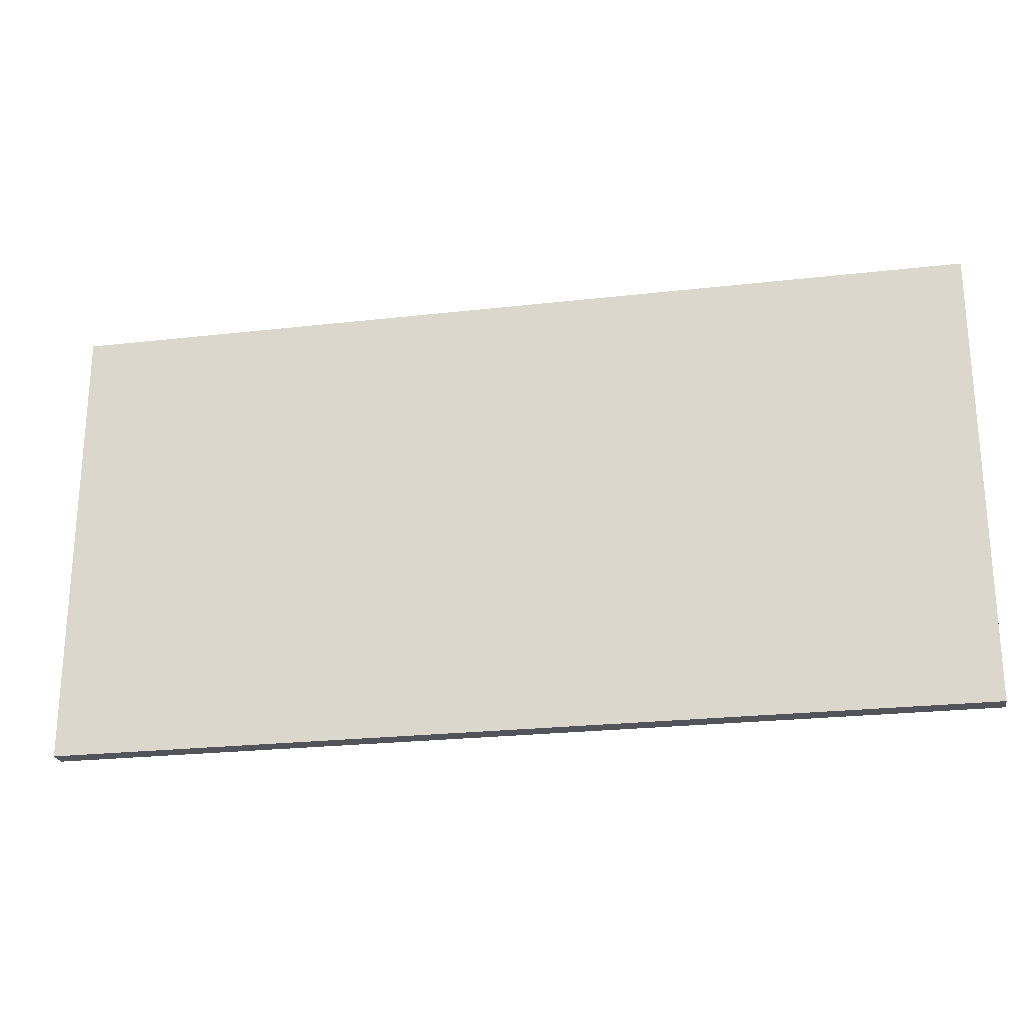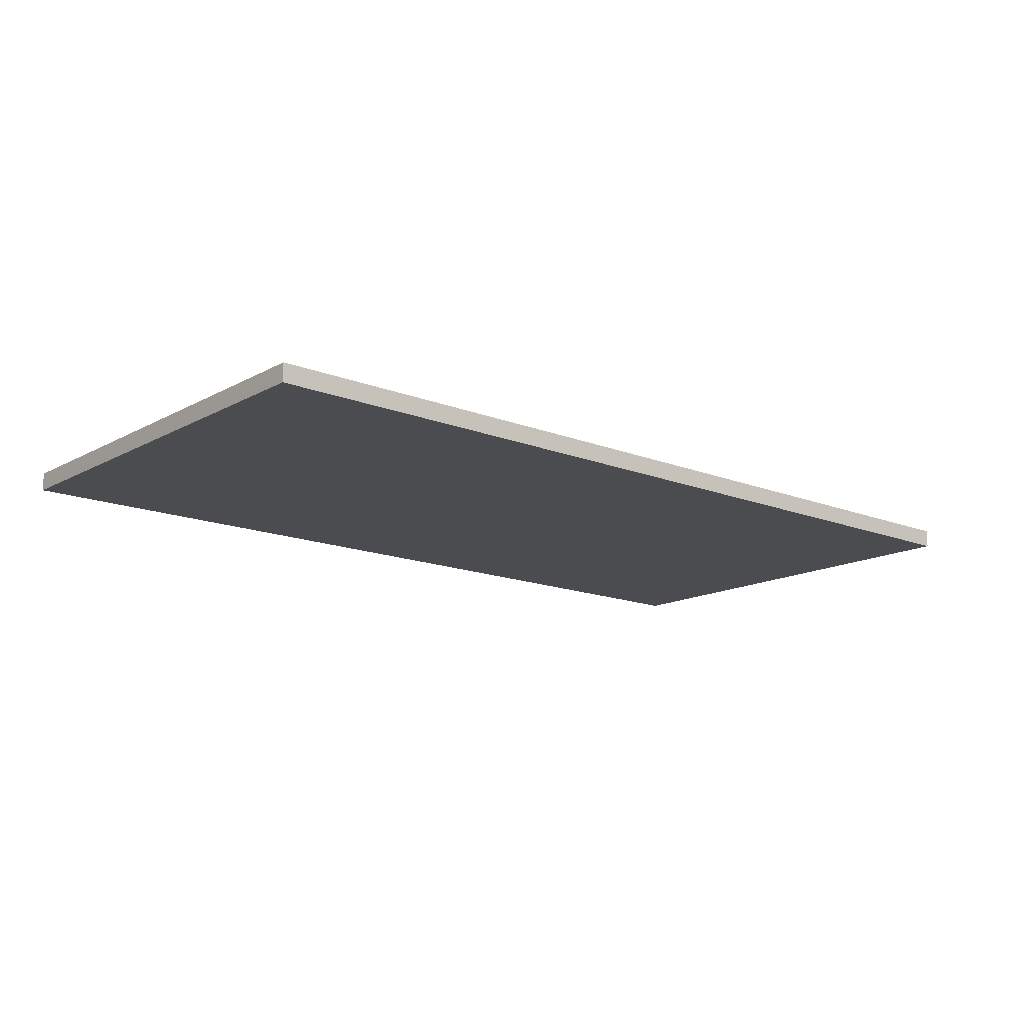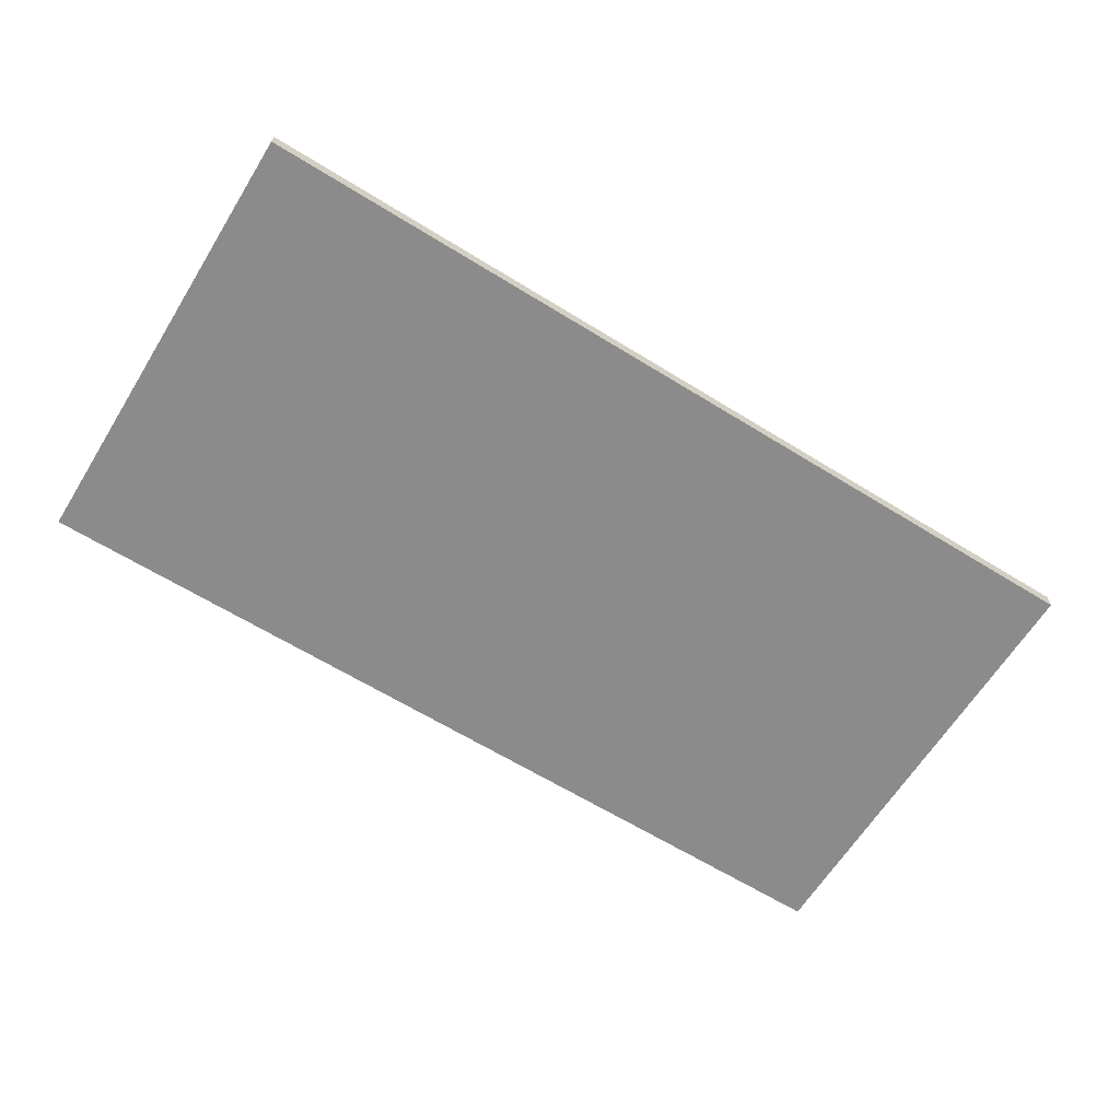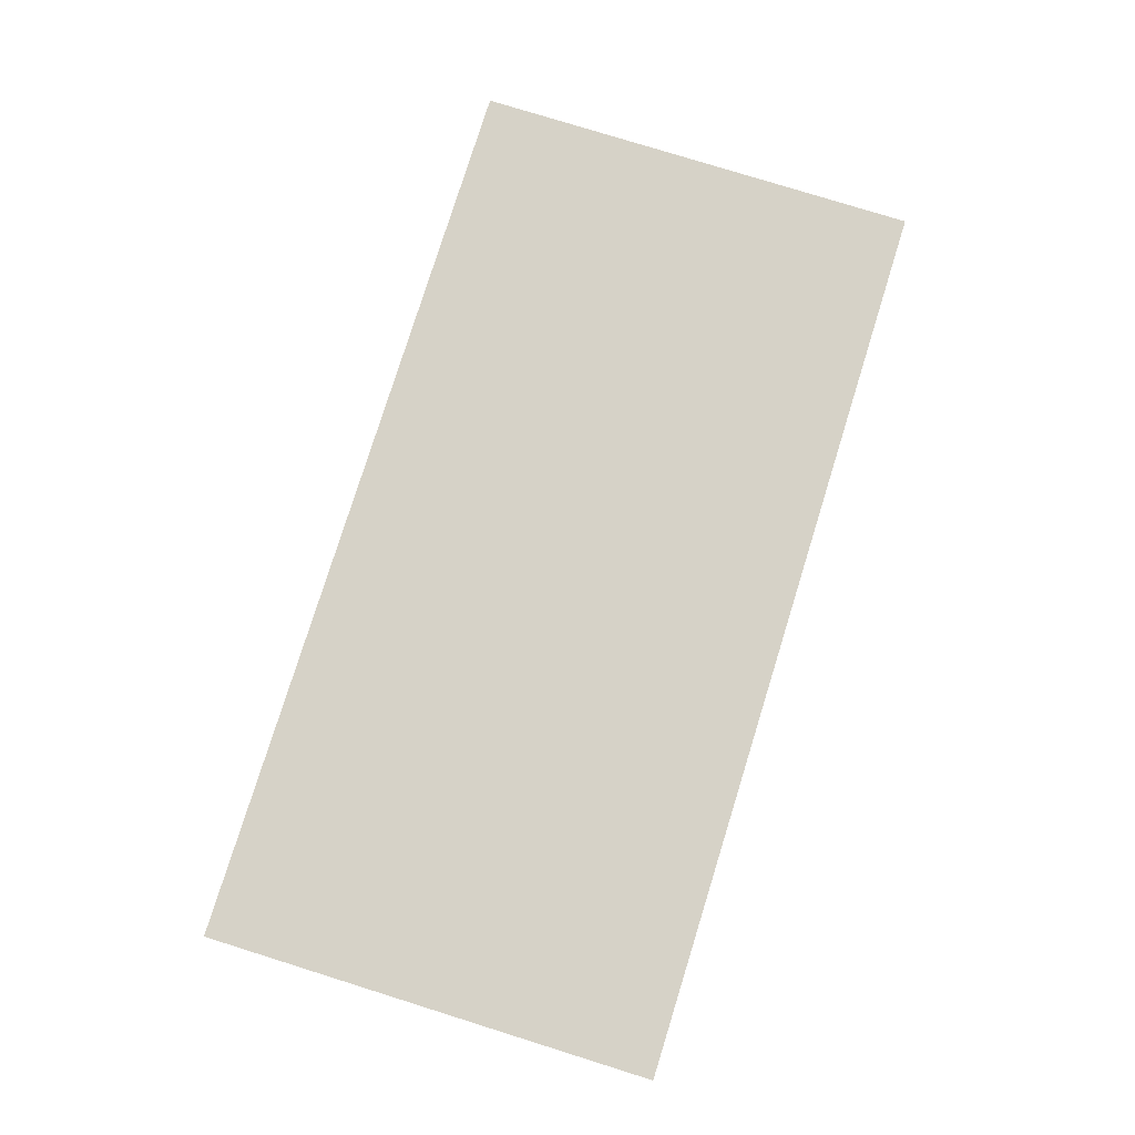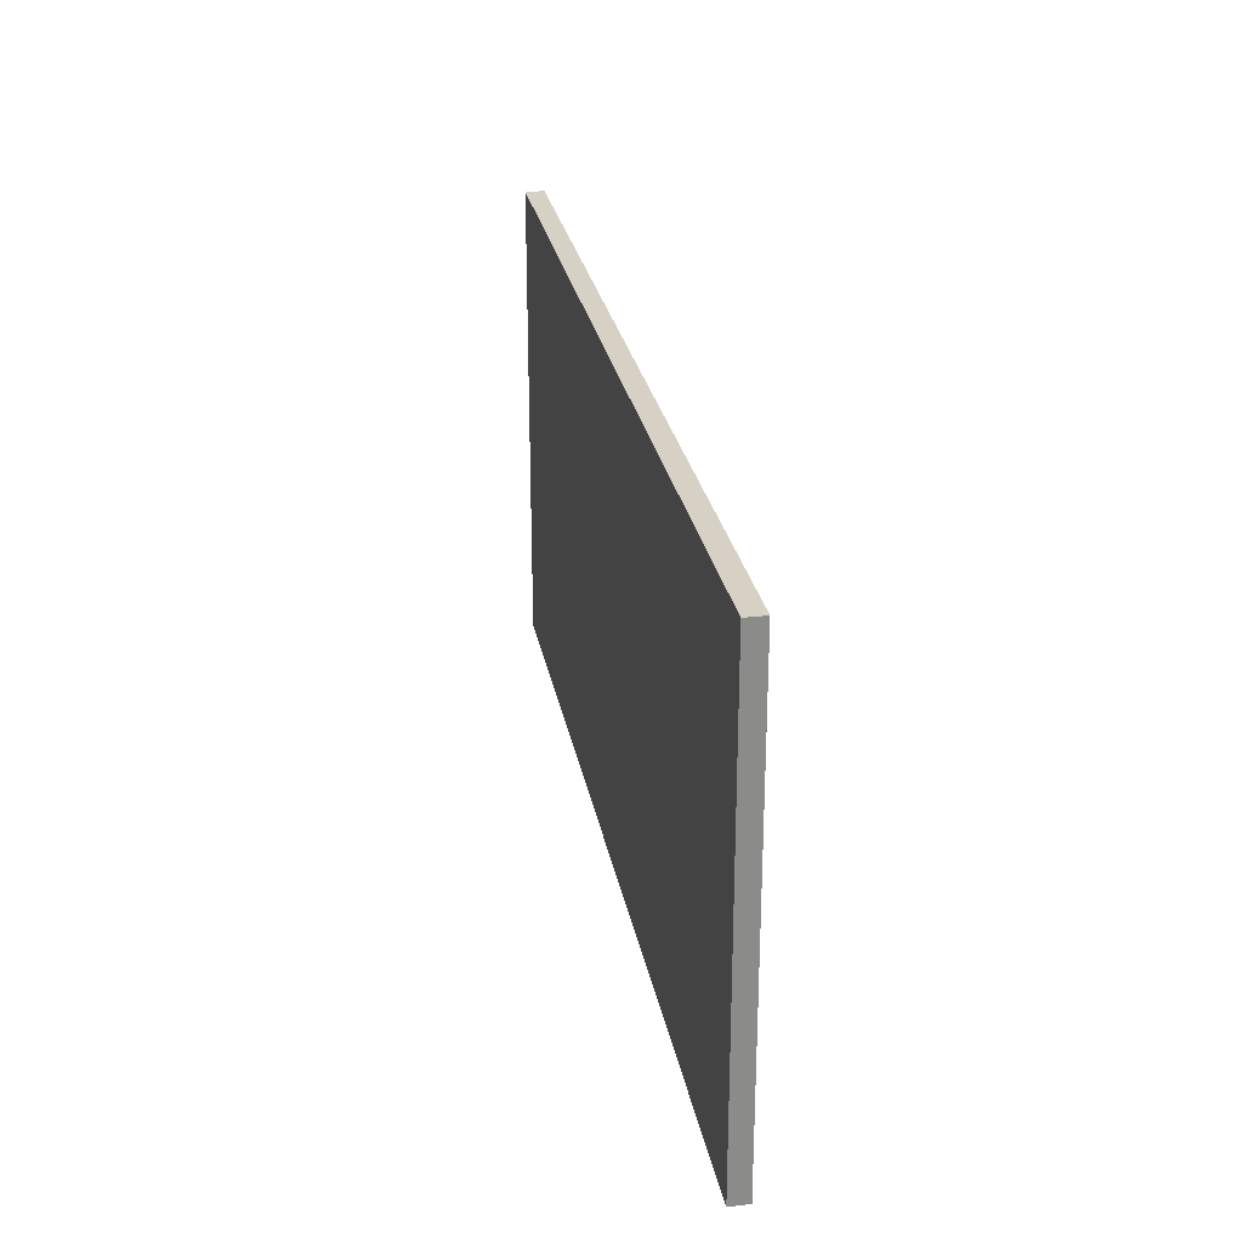
<metadata>
{"format":"obj","ext":"obj","renderer":"f3d","projection":"perspective","resolution":1024,"background":"white","views":[{"elev":-23.7,"azim":-169.1,"up":"+Y"},{"elev":-14.9,"azim":-40.6,"up":"+Z"},{"elev":-64.0,"azim":148.1,"up":"+Z"},{"elev":78.6,"azim":-72.7,"up":"+Z"},{"elev":26.6,"azim":79.7,"up":"+Y"}]}
</metadata>
<code>
o PZsealedl
g PZwall
v 25 -11 0.5
v -25 -11 0.5
v 25 14 0.5
v -25 14 0.5
v -25 -11 -0.5
v -25 14 -0.5
v 25 -11 -0.5
v 25 14 -0.5
f 3 2 1
f 3 4 2
f 4 5 2
f 4 6 5
f 6 7 5
f 6 8 7
f 8 1 7
f 8 3 1
f 8 4 3
f 8 6 4
f 1 5 7
f 1 2 5

</code>
